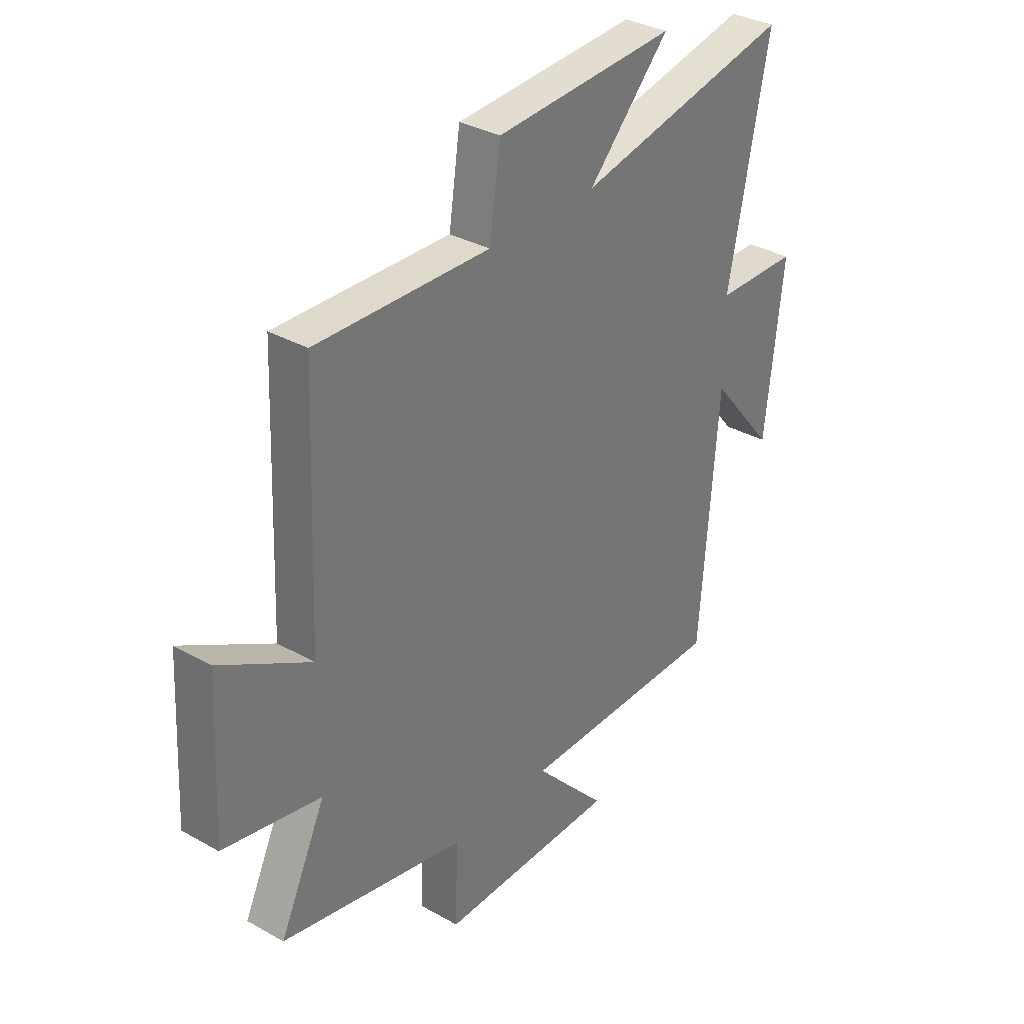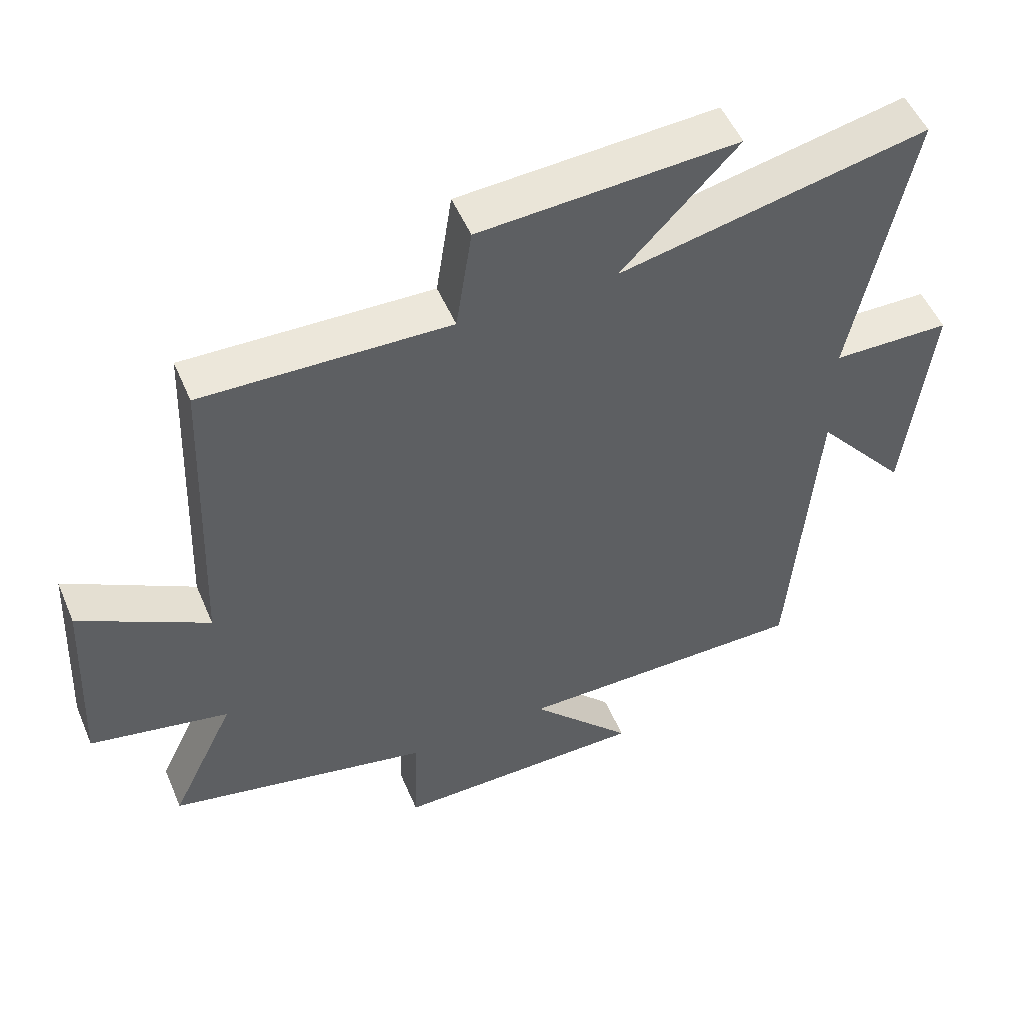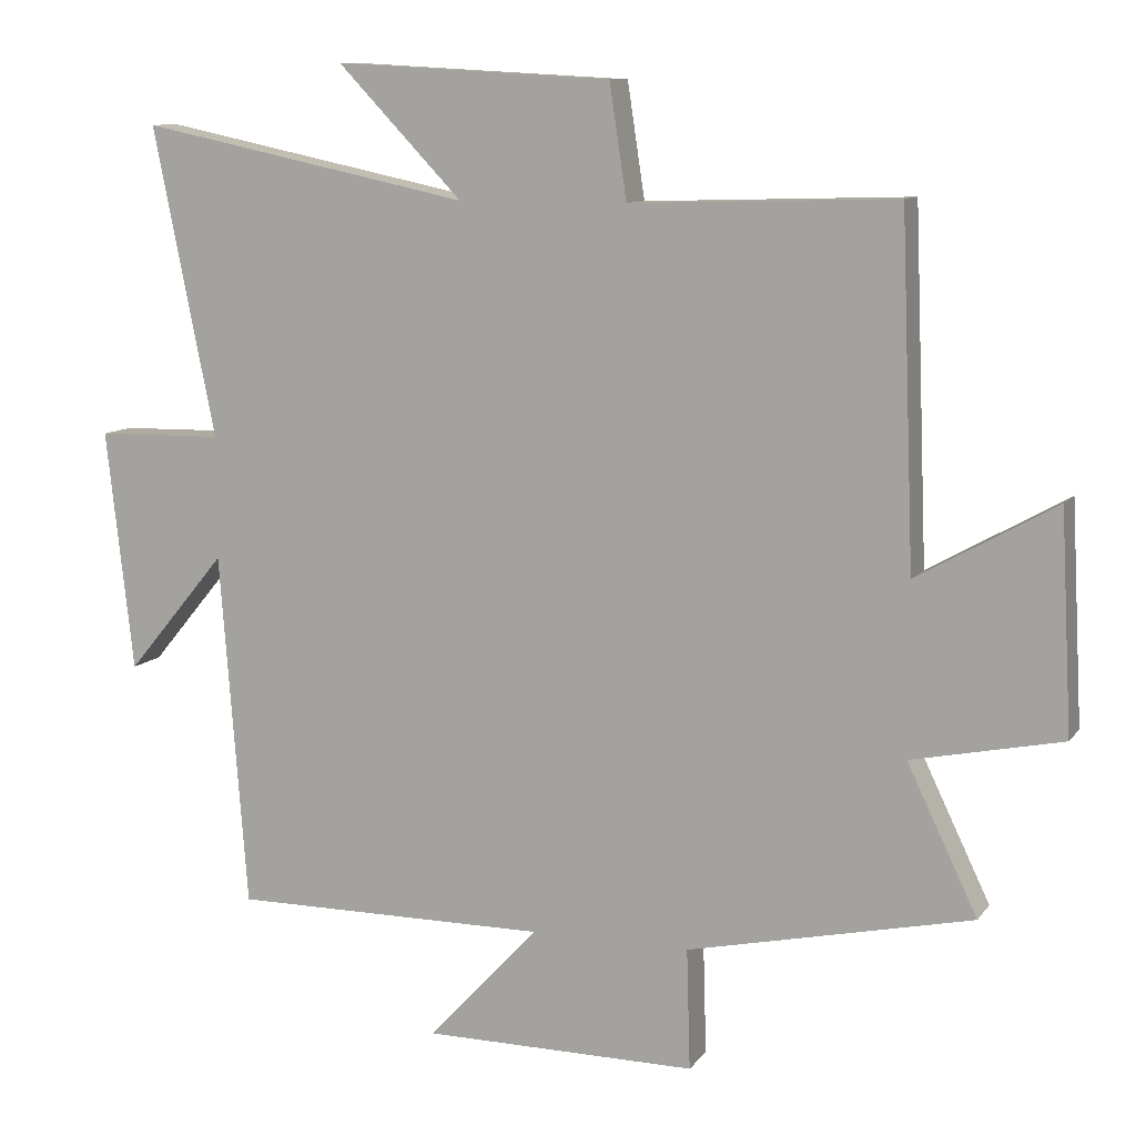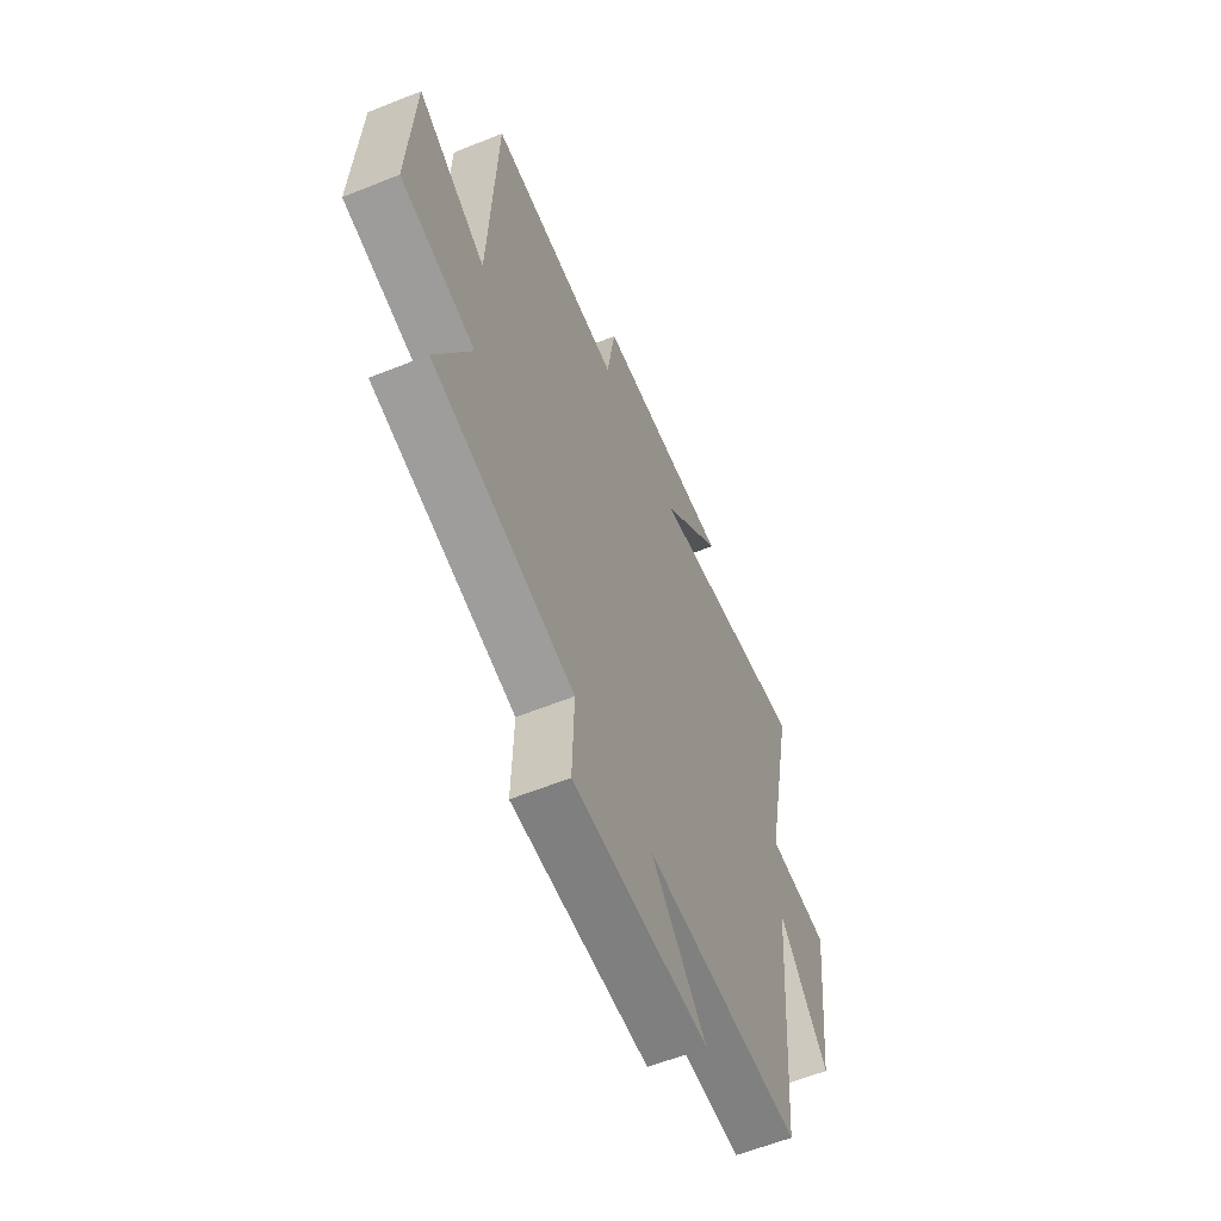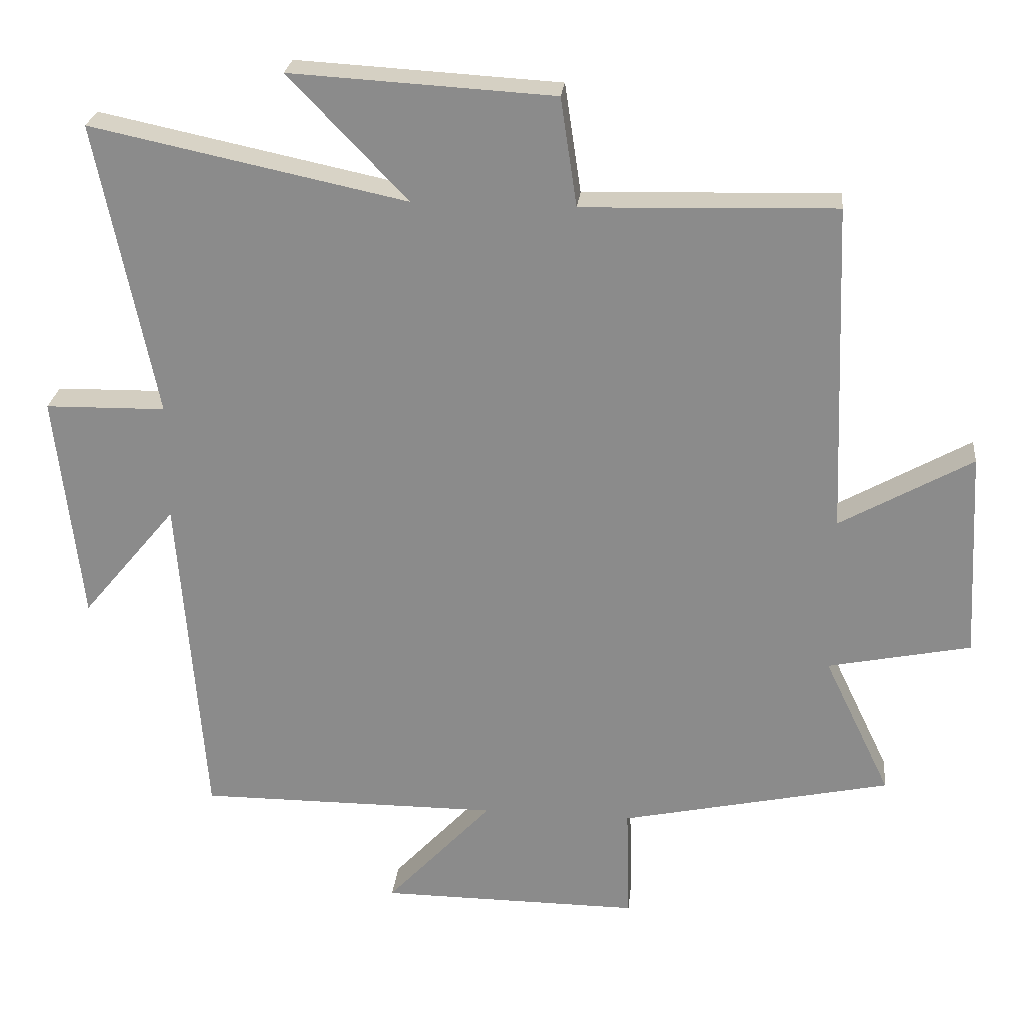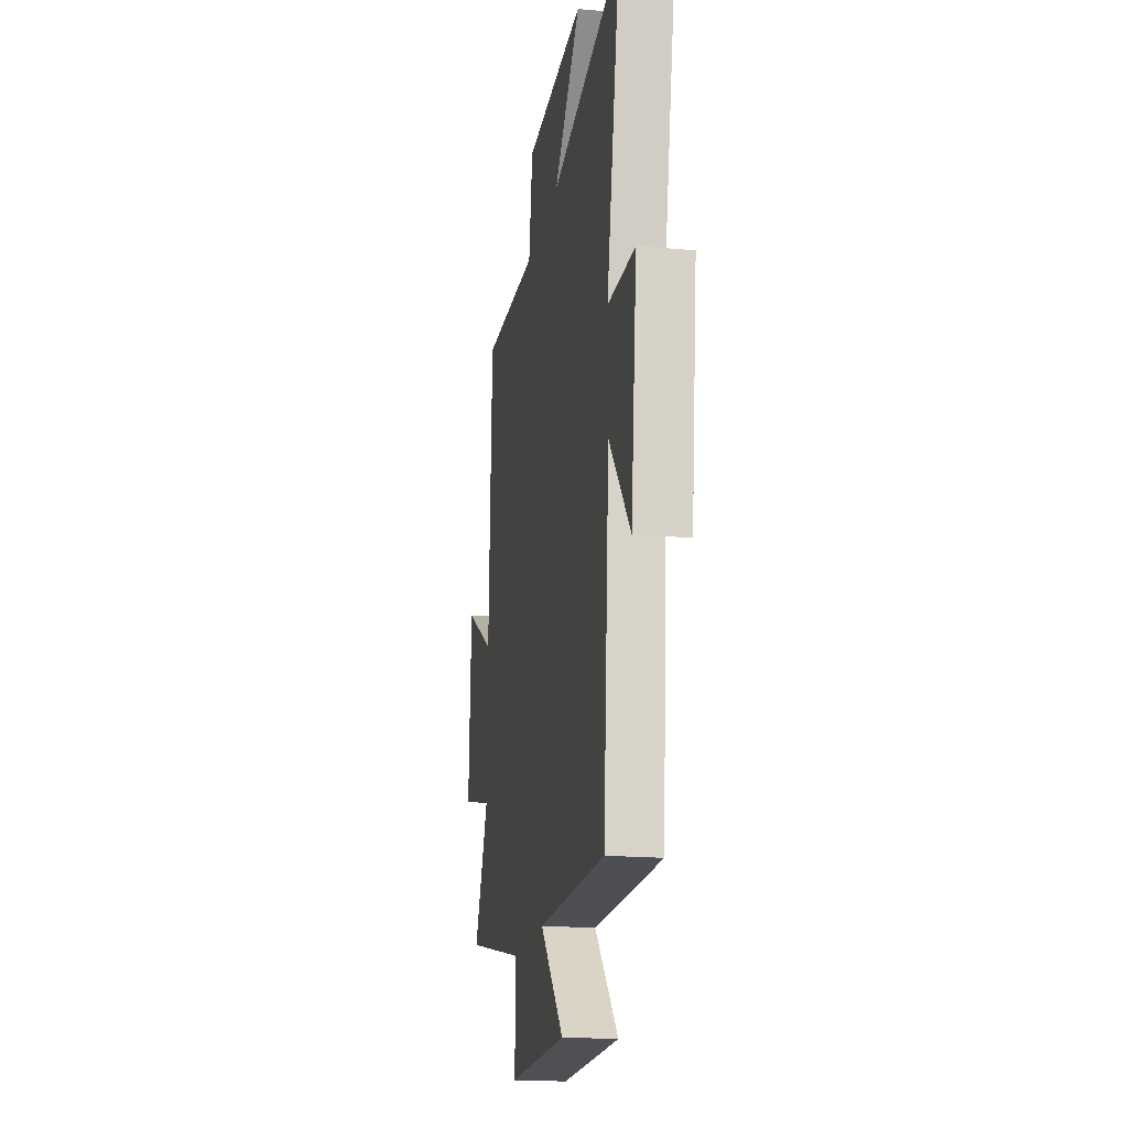
<metadata>
{"format":"obj","ext":"obj","renderer":"f3d","projection":"perspective","resolution":1024,"background":"white","views":[{"elev":33.4,"azim":-52.3,"up":"+Z"},{"elev":51.9,"azim":-22.8,"up":"+Z"},{"elev":9.9,"azim":-158.9,"up":"+Z"},{"elev":-60.0,"azim":-67.6,"up":"+Z"},{"elev":25.2,"azim":-174.0,"up":"+Z"},{"elev":-18.2,"azim":80.3,"up":"+Z"}]}
</metadata>
<code>
v 0.587 0.07 0.597
v 0.5 0.07 0.166
v 0.677 0.07 0.163
v 0.639 0.07 -0.173
v 0.5 0.07 -0.006
v 0.462 0.07 -0.501
v 0.02 0.07 -0.5
v 0.175 0.07 -0.666
v -0.207 0.07 -0.668
v -0.202 0.07 -0.5
v -0.598 0.07 -0.414
v -0.5 0.07 -0.21
v -0.709 0.07 -0.167
v -0.693 0.07 0.137
v -0.5 0.07 0.028
v -0.481 0.07 0.511
v -0.111 0.07 0.5
v -0.087 0.07 0.659
v 0.299 0.07 0.681
v 0.125 0.07 0.5
v 0.587 0 0.597
v 0.5 0 0.166
v 0.677 0 0.163
v 0.639 0 -0.173
v 0.5 0 -0.006
v 0.462 0 -0.501
v 0.02 0 -0.5
v 0.175 0 -0.666
v -0.207 0 -0.668
v -0.202 0 -0.5
v -0.598 0 -0.414
v -0.5 0 -0.21
v -0.709 0 -0.167
v -0.693 0 0.137
v -0.5 0 0.028
v -0.481 0 0.511
v -0.111 0 0.5
v -0.087 0 0.659
v 0.299 0 0.681
v 0.125 0 0.5
f 17 18 19 20
f 15 16 17
f 15 17 20
f 12 13 14 15
f 12 15 20 1
f 10 11 12 1
f 7 8 9 10
f 5 6 7
f 5 7 10
f 2 3 4 5
f 2 5 10
f 1 2 10
f 40 39 38 37
f 37 36 35
f 40 37 35
f 35 34 33 32
f 21 40 35 32
f 21 32 31 30
f 30 29 28 27
f 27 26 25
f 30 27 25
f 25 24 23 22
f 30 25 22
f 30 22 21
f 1 21 22 2
f 2 22 23 3
f 3 23 24 4
f 4 24 25 5
f 5 25 26 6
f 6 26 27 7
f 7 27 28 8
f 8 28 29 9
f 9 29 30 10
f 10 30 31 11
f 11 31 32 12
f 12 32 33 13
f 13 33 34 14
f 14 34 35 15
f 15 35 36 16
f 16 36 37 17
f 17 37 38 18
f 18 38 39 19
f 19 39 40 20
f 20 40 21 1

</code>
